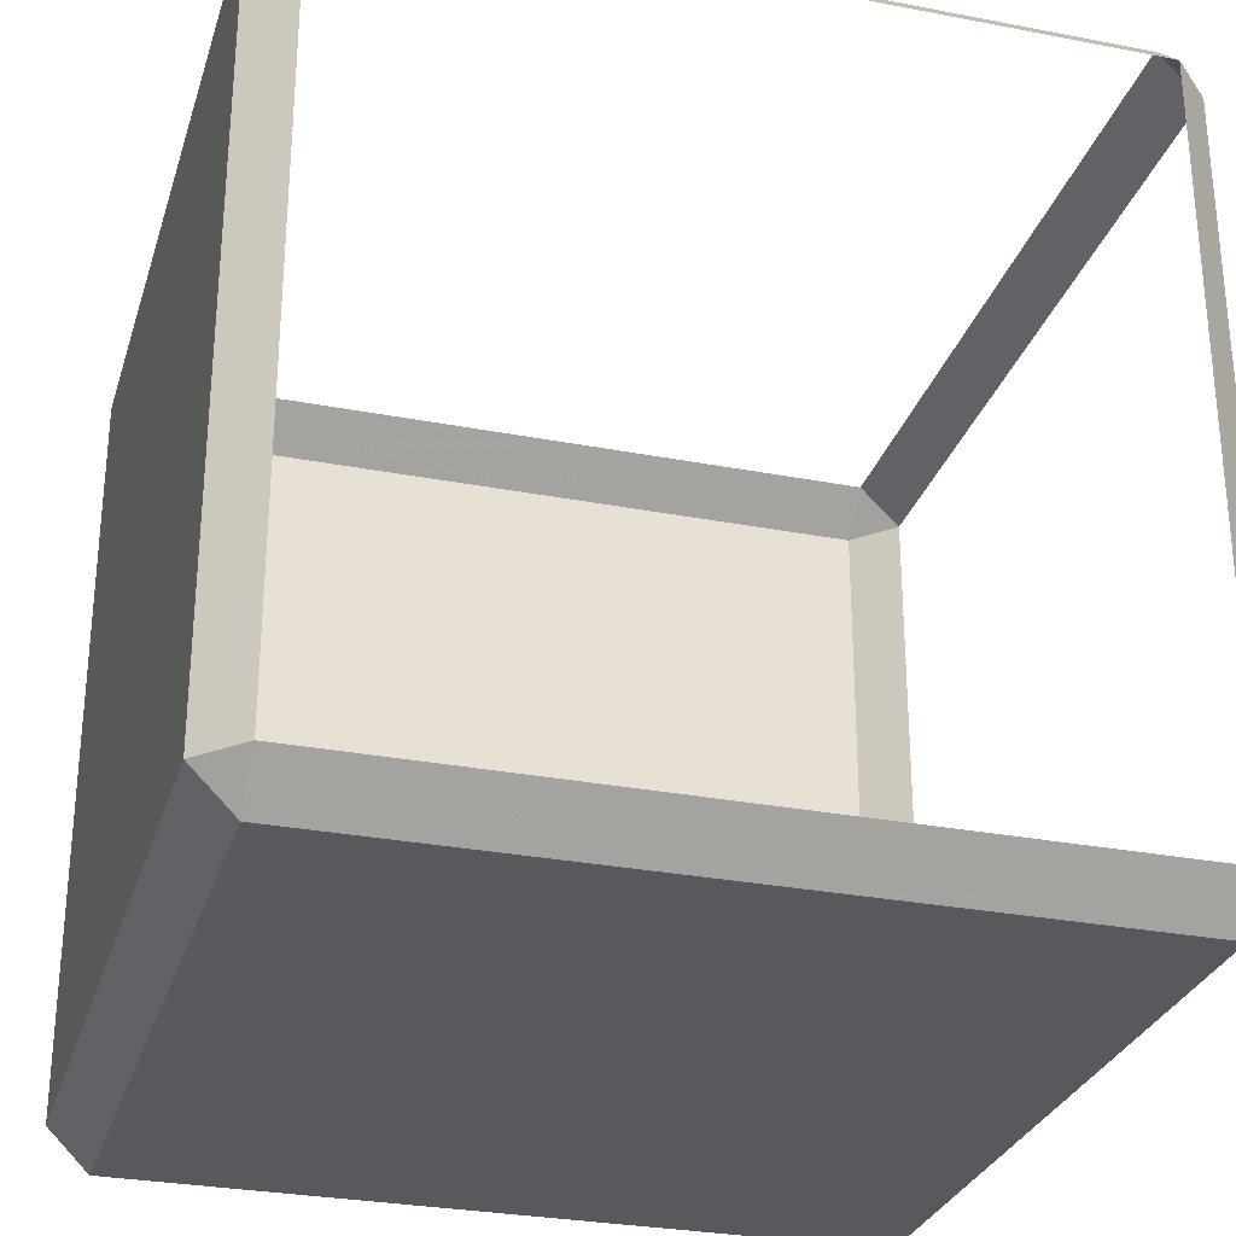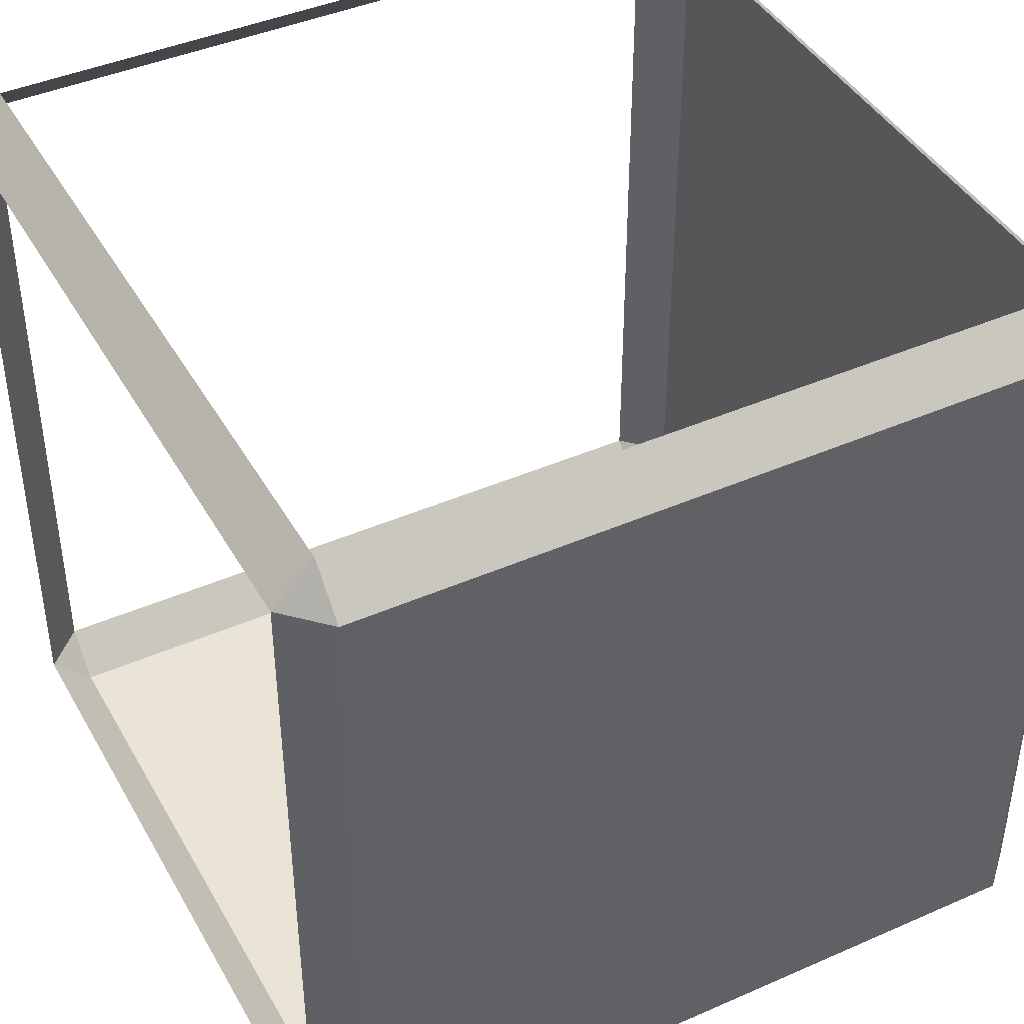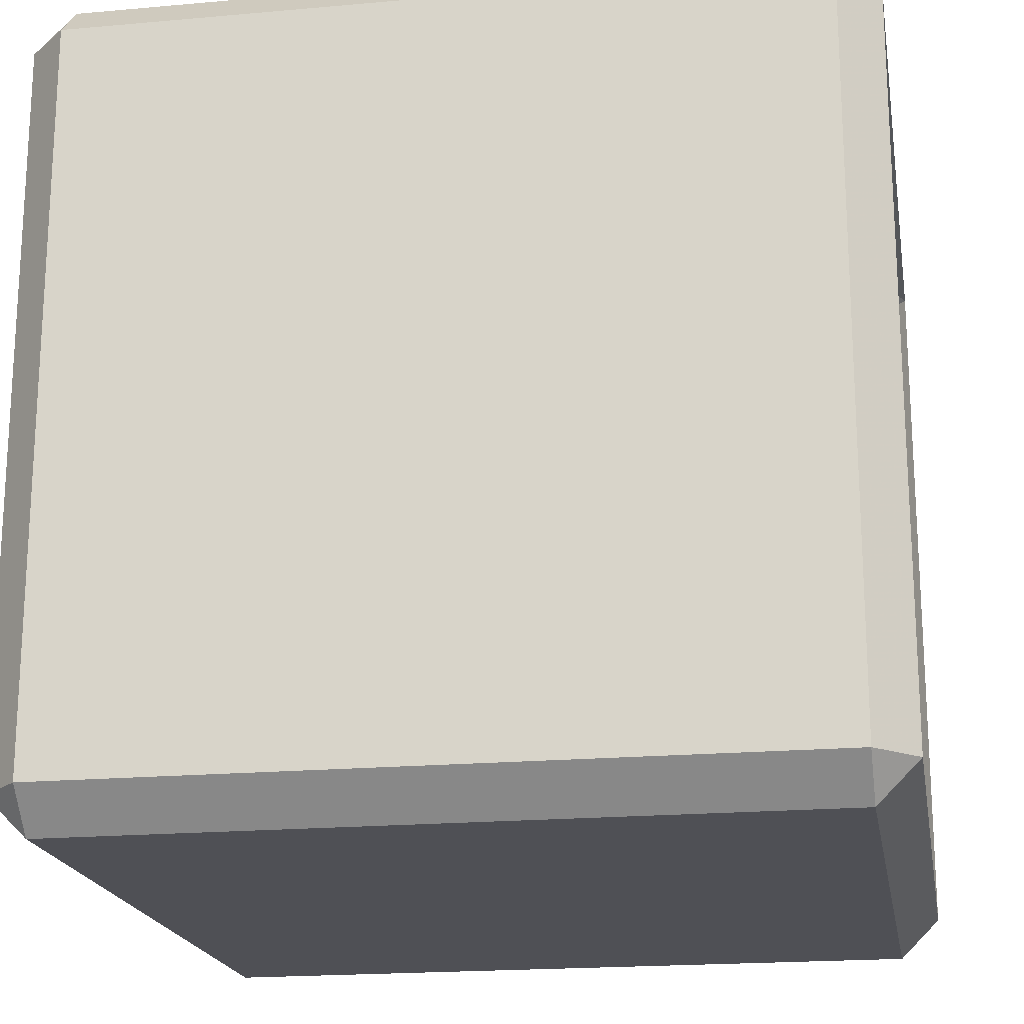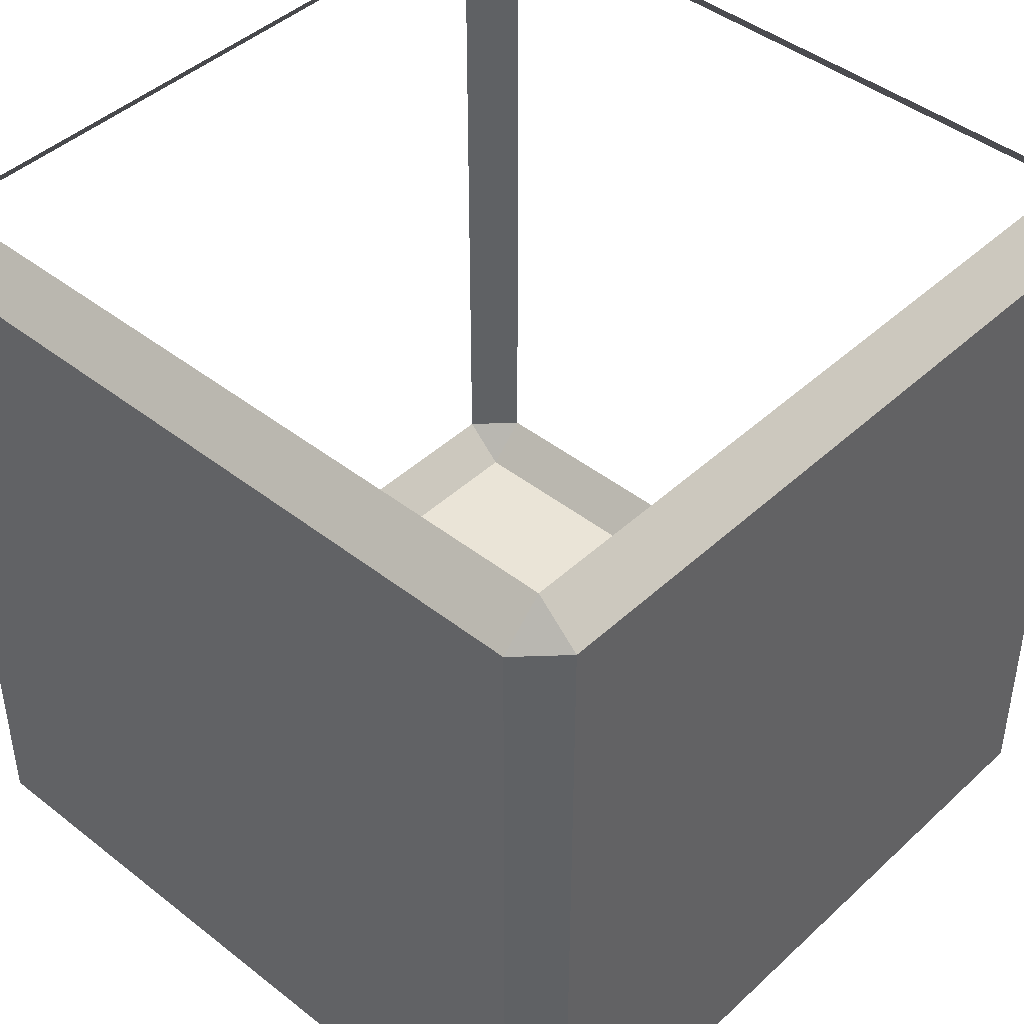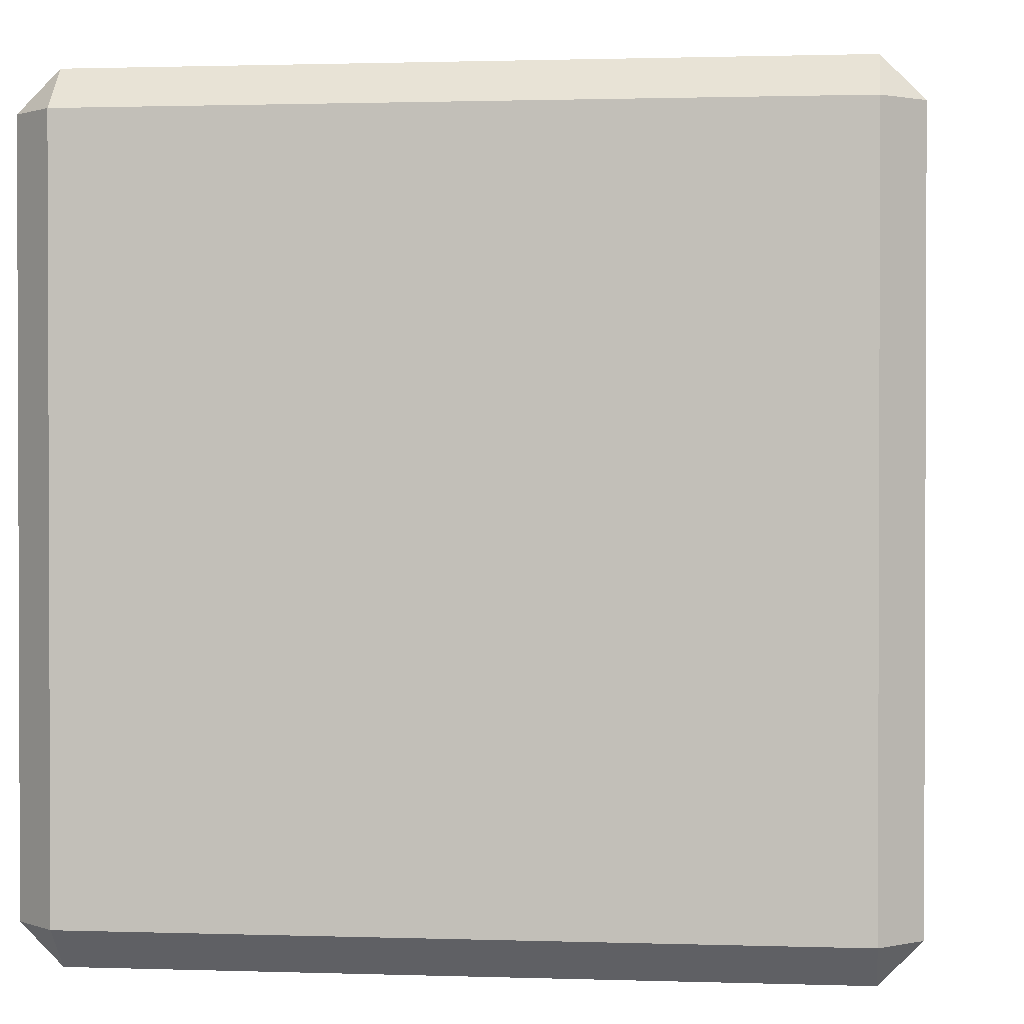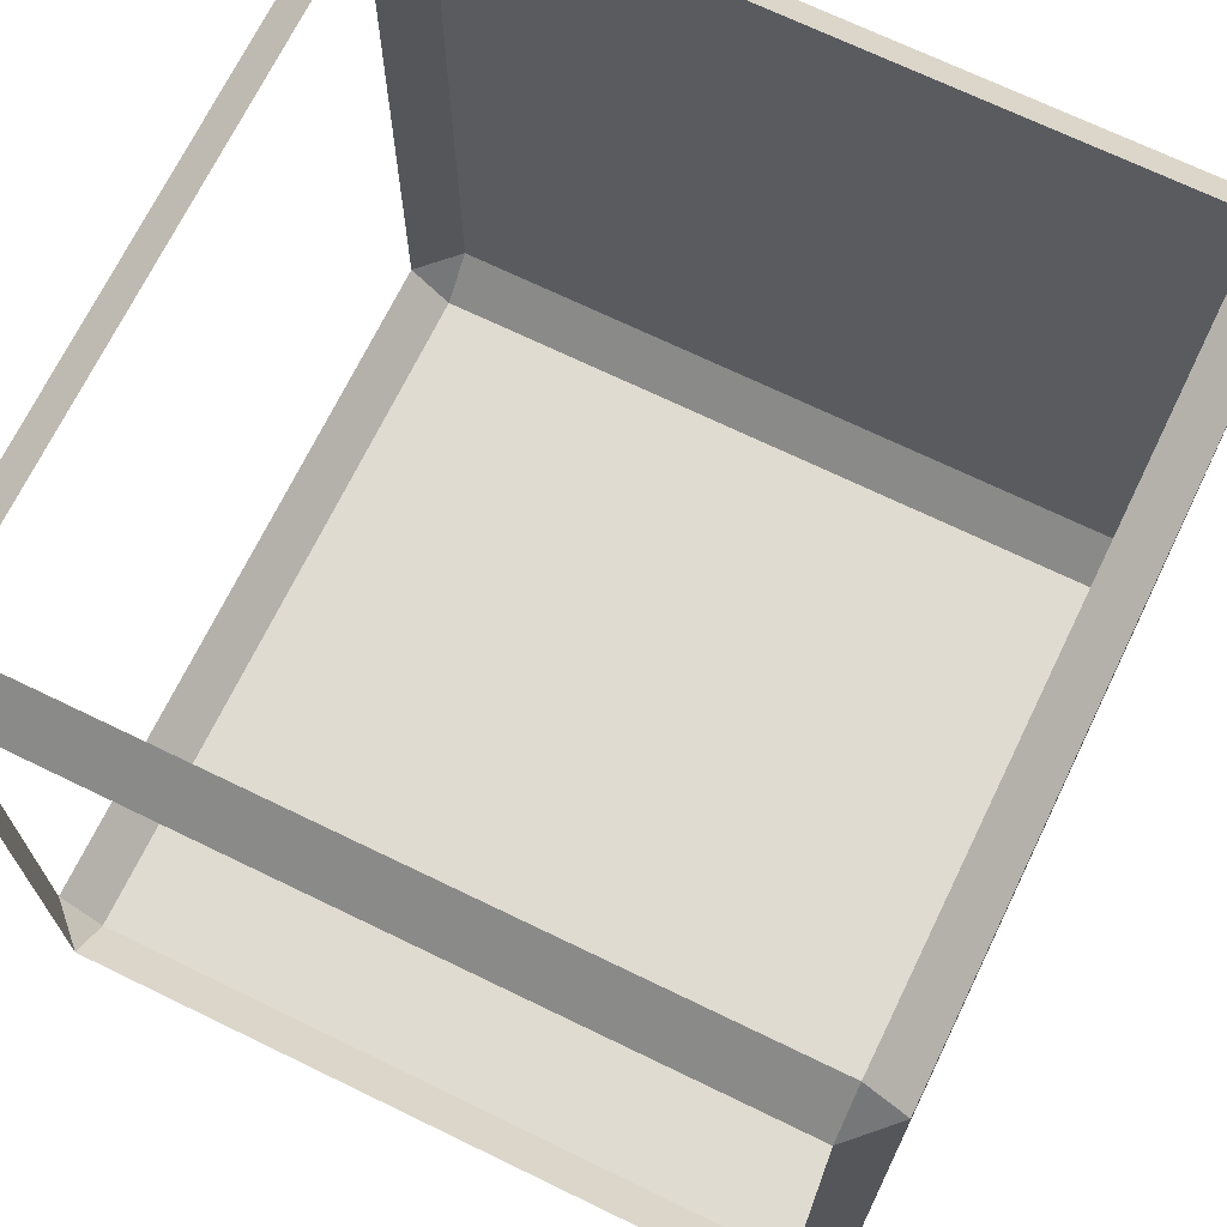
<metadata>
{"format":"obj","ext":"obj","renderer":"f3d","projection":"perspective","resolution":1024,"background":"white","views":[{"elev":-29.1,"azim":-16.0,"up":"+Y"},{"elev":42.7,"azim":-117.6,"up":"+Z"},{"elev":-19.4,"azim":9.6,"up":"+Z"},{"elev":43.7,"azim":-137.3,"up":"+Y"},{"elev":1.2,"azim":6.9,"up":"+Z"},{"elev":69.9,"azim":115.9,"up":"+Y"}]}
</metadata>
<code>
o corner
v 0.1 0 1.9
v 1.9 0 1.9
v 1.9 0 0.1
v 0.1 0 0.1
v 0.1 0.1 2
v 1.9 0.1 2
v 2 0.1 1.9
v 2 0.1 0.1
v 1.9 0.1 0
v 0.1 0.1 0
v 0 0.1 0.1
v 0 0.1 1.9
v 0.1 1.9 2
v 1.9 1.9 2
v 2 1.9 1.9
v 2 1.9 0.1
v 1.9 1.9 0
v 0.1 1.9 0
v 0 1.9 0.1
v 0 1.9 1.9
v 0.1 2 1.9
v 1.9 2 1.9
v 1.9 2 0.1
v 0.1 2 0.1
f 2 6 5 1
f 4 3 2 1
f 14 22 21 13
f 7 6 2
f 7 15 14 6
f 15 22 14
f 3 8 7 2
f 13 21 20
f 16 23 22 15
f 9 8 3
f 9 17 16 8
f 17 23 16
f 4 10 9 3
f 10 18 17 9
f 18 24 23 17
f 11 10 4
f 11 19 18 10
f 19 24 18
f 1 12 11 4
f 12 20 19 11
f 20 21 24 19
f 5 12 1
f 5 13 20 12

</code>
